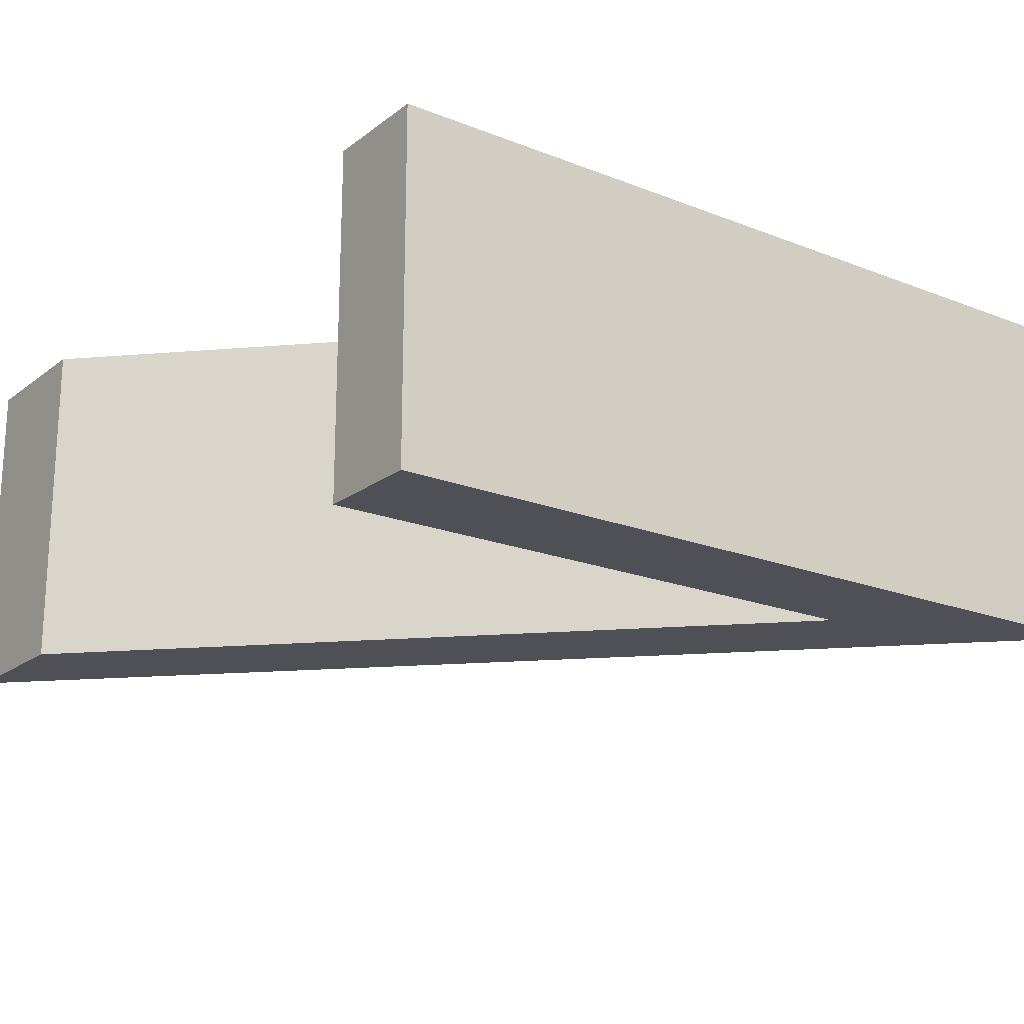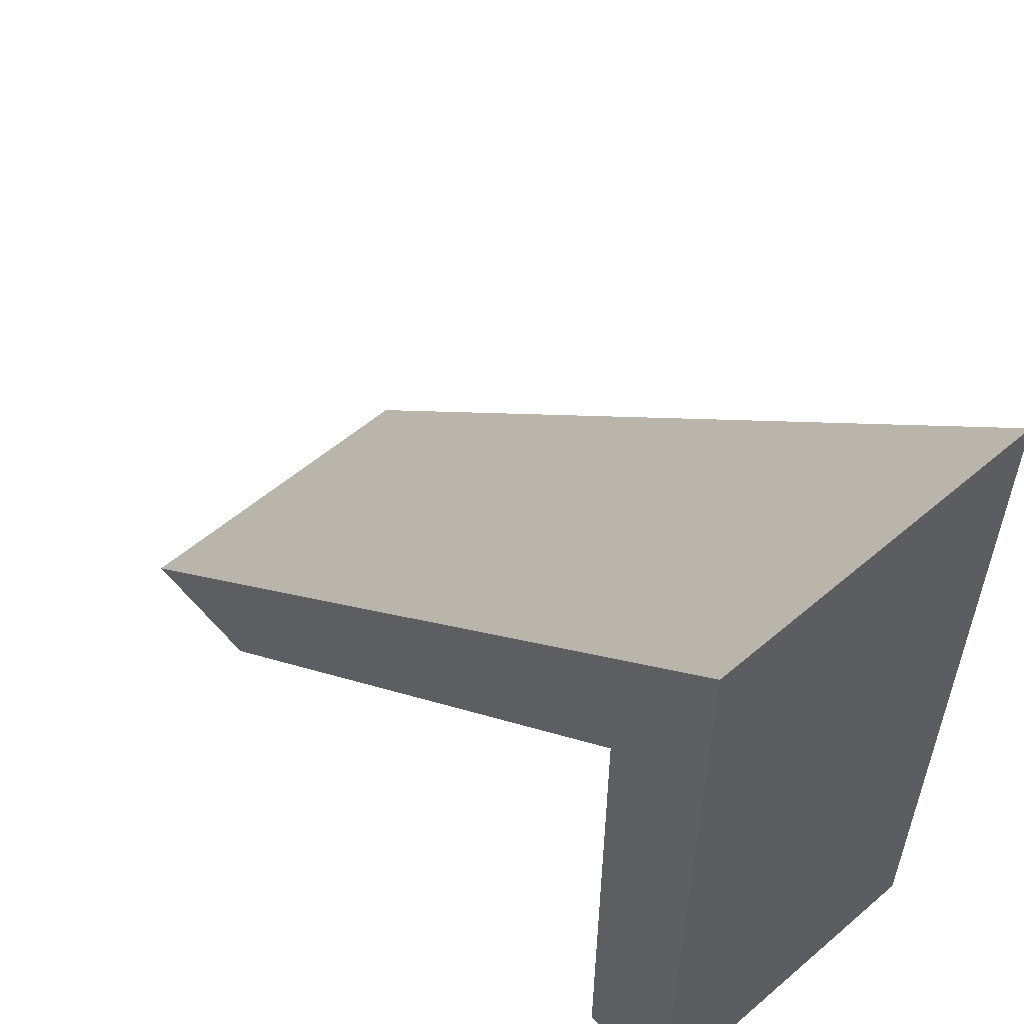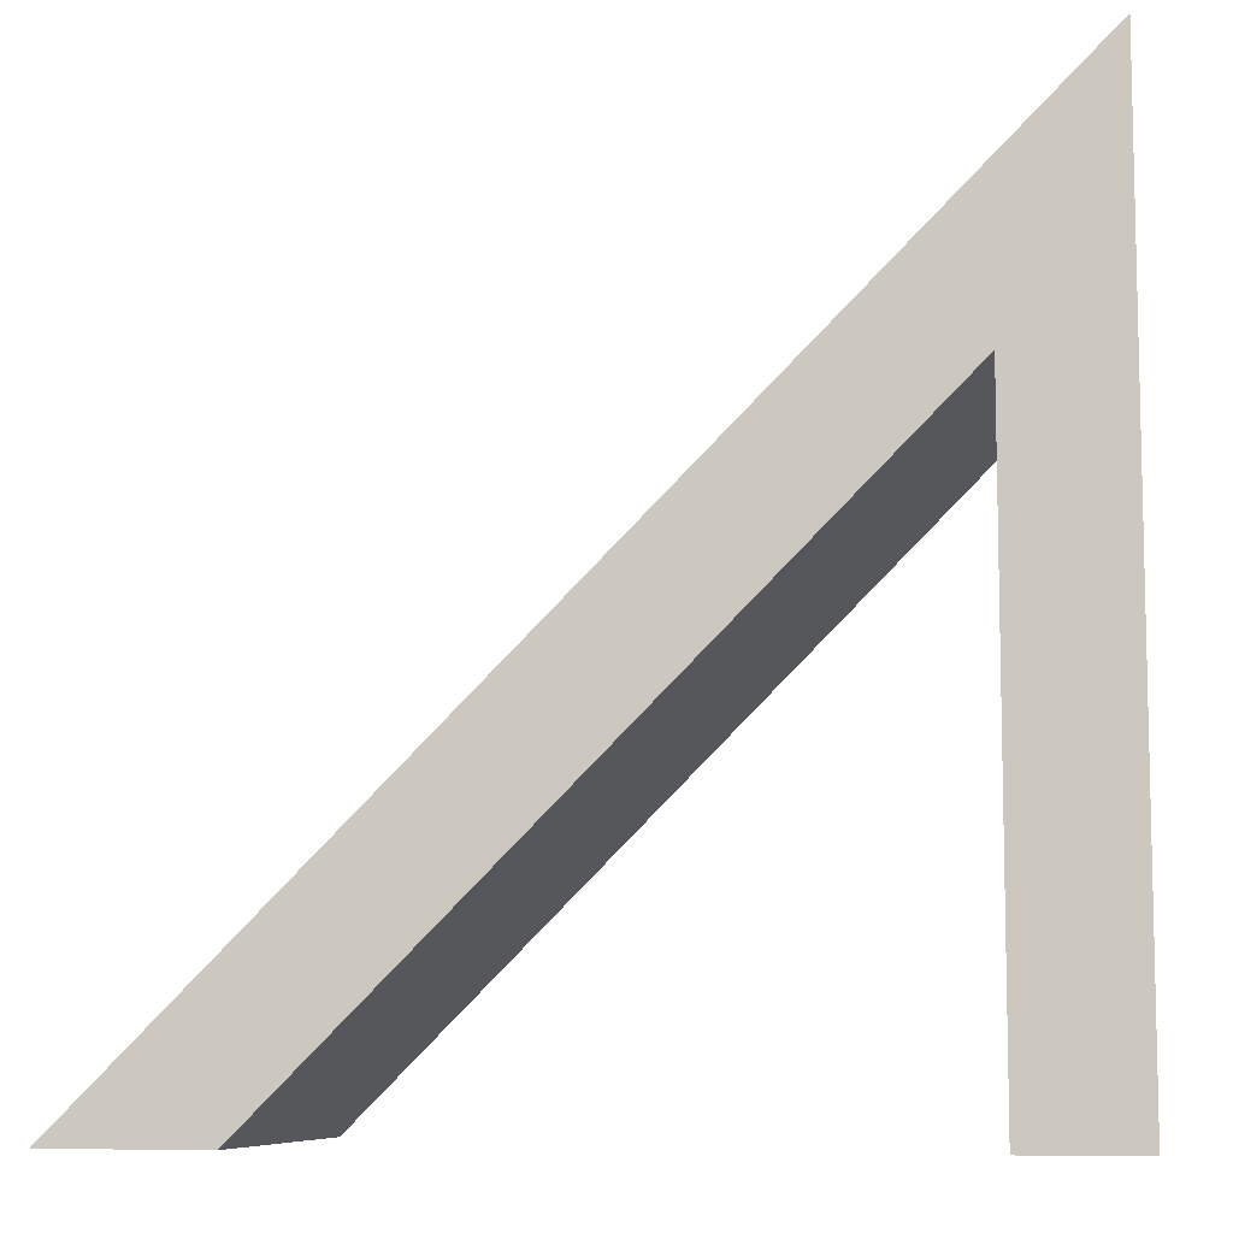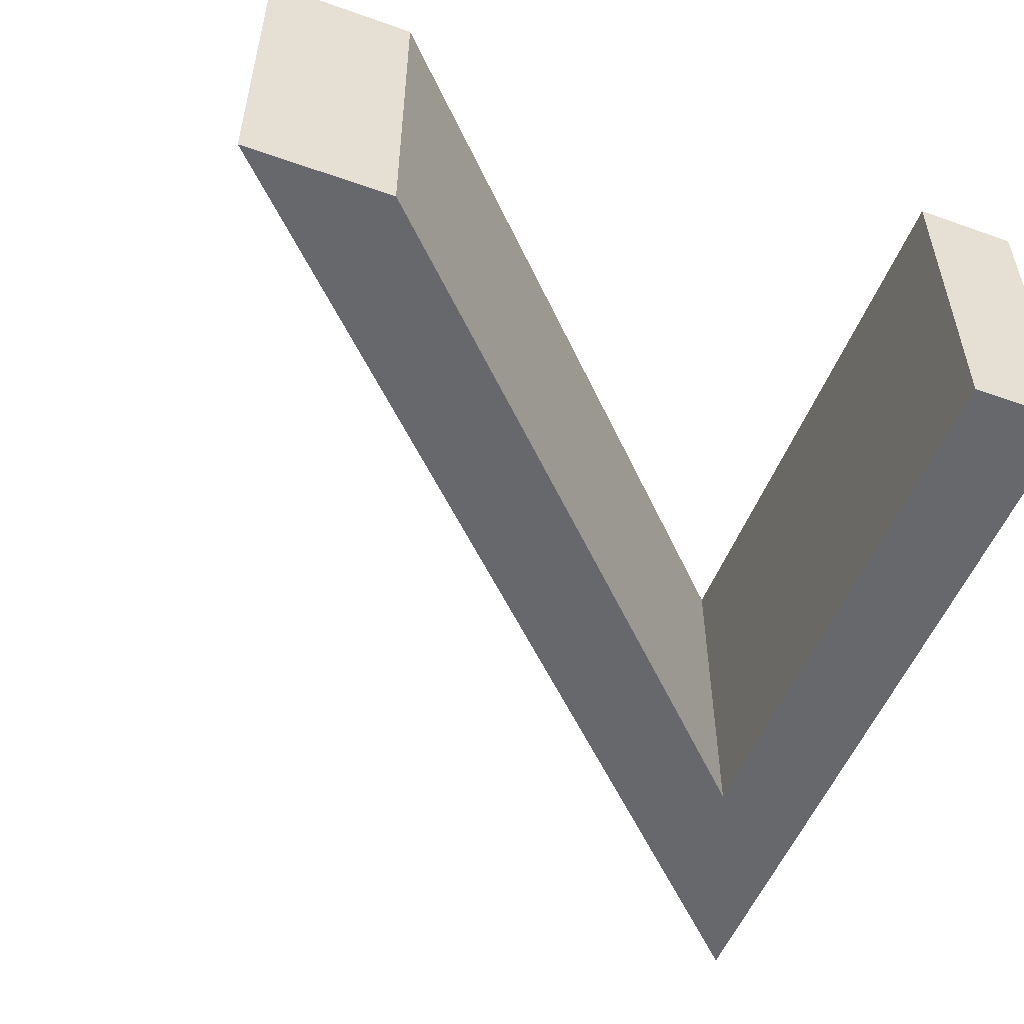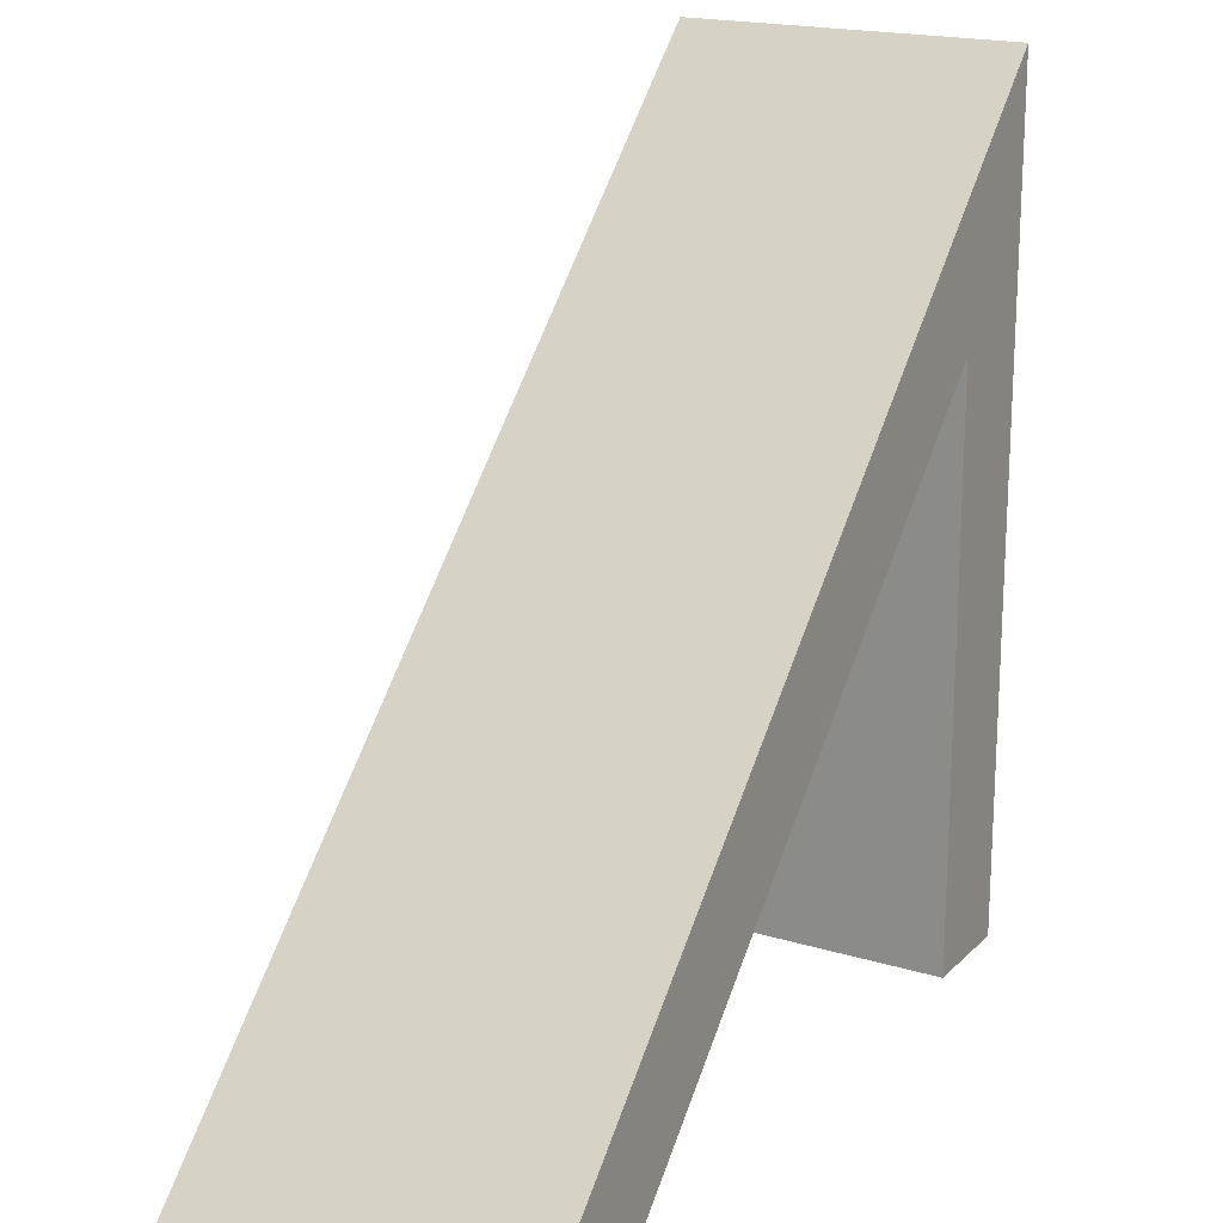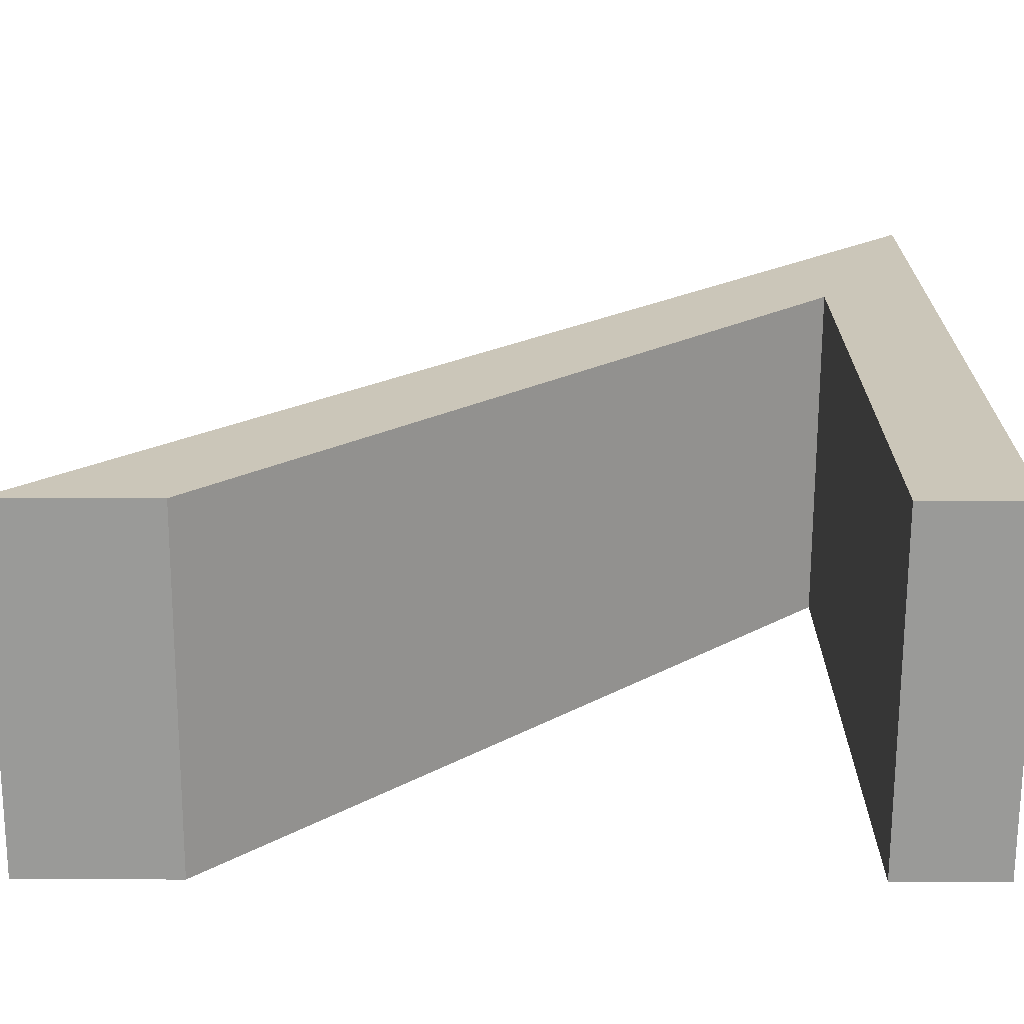
<metadata>
{"format":"obj","ext":"obj","renderer":"f3d","projection":"perspective","resolution":1024,"background":"white","views":[{"elev":-19.4,"azim":53.8,"up":"+Z"},{"elev":56.4,"azim":48.3,"up":"+Y"},{"elev":-8.3,"azim":10.2,"up":"+Y"},{"elev":-52.4,"azim":-20.9,"up":"+Z"},{"elev":18.8,"azim":-60.0,"up":"+Y"},{"elev":-69.2,"azim":-0.2,"up":"+Y"}]}
</metadata>
<code>
g groupNumber_0
v 2.179 -2.179 -0.8825
v 2.179 2.179 -0.8825
v -2.179 -2.176 -0.8825
v -1.411 -2.179 -0.8825
v 1.634 0.8663 -0.8825
v 1.634 -2.179 -0.8825
v 2.179 -2.179 0.8825
v 2.179 2.179 0.8825
v -2.179 -2.176 0.8825
v -1.411 -2.179 0.8825
v 1.634 0.8663 0.8825
v 1.634 -2.179 0.8825
v 2.179 0 0
v 0 0.00121 0
v -1.795 -2.177 0
v 0.1115 -0.6561 0
v 1.634 -0.6561 0
v 1.906 -2.179 0
f 11 9 10
f 11 7 8
f 7 11 12
f 11 8 9
f 3 5 4
f 1 5 2
f 5 1 6
f 2 5 3
f 13 1 2
f 13 2 8
f 13 8 7
f 13 7 1
f 14 2 3
f 14 3 9
f 14 9 8
f 14 8 2
f 15 3 4
f 15 4 10
f 15 10 9
f 15 9 3
f 16 4 5
f 16 5 11
f 16 11 10
f 16 10 4
f 17 5 6
f 17 6 12
f 17 12 11
f 17 11 5
f 18 6 1
f 18 1 7
f 18 7 12
f 18 12 6

</code>
